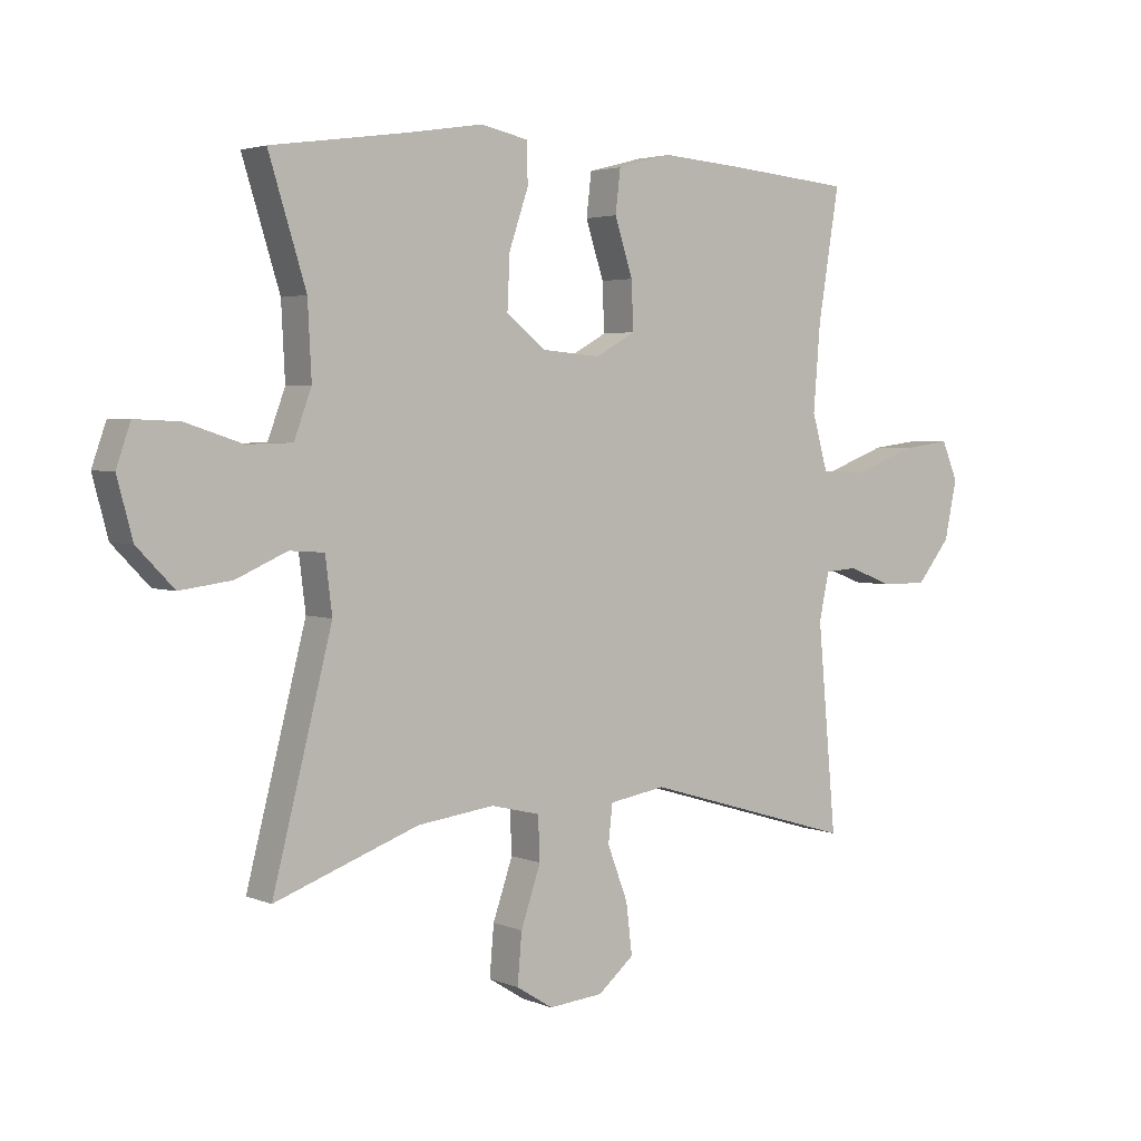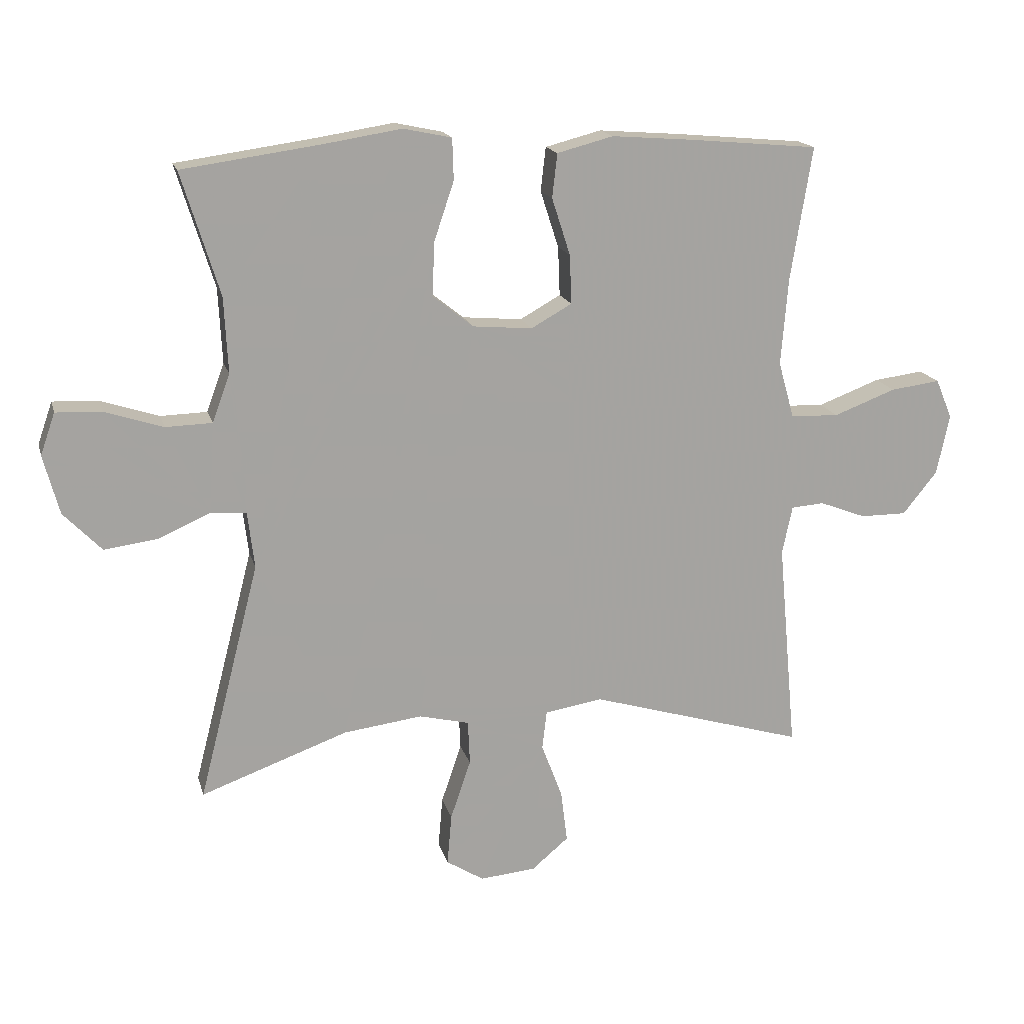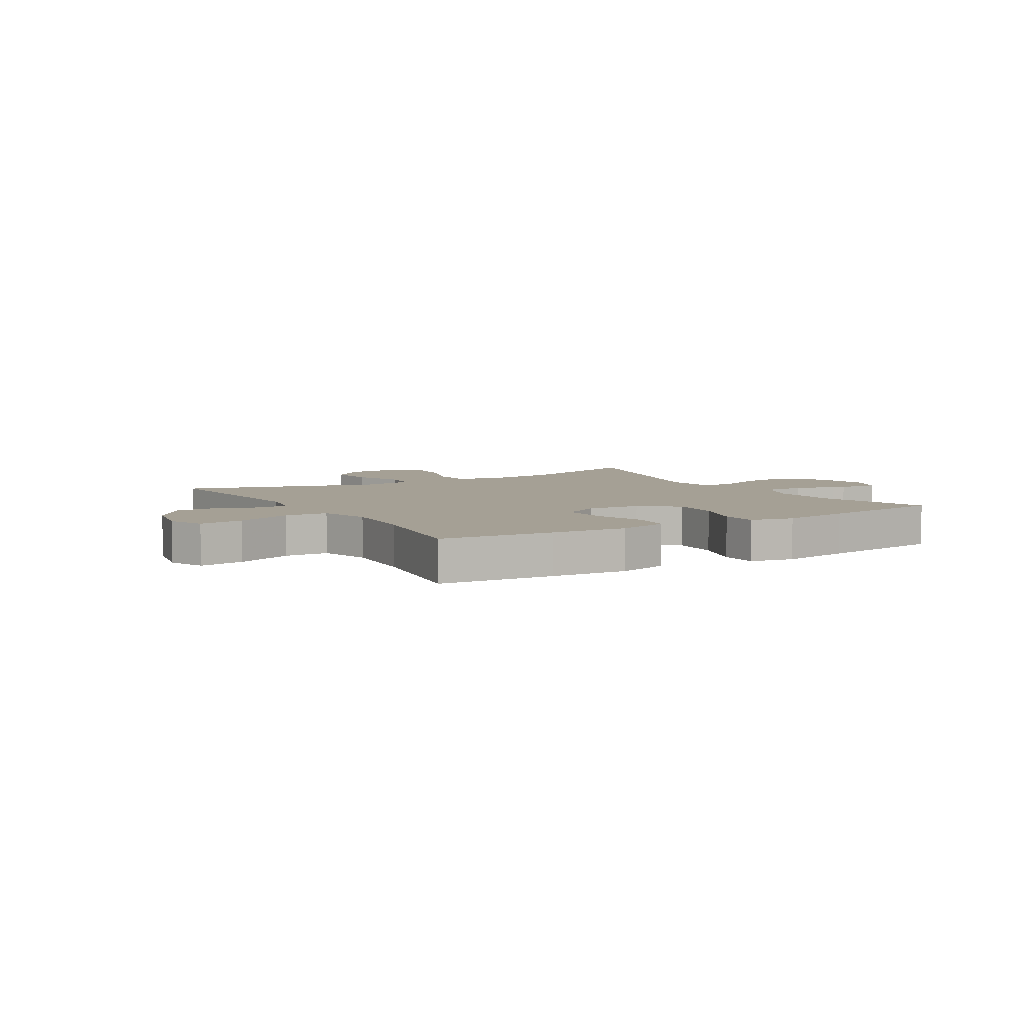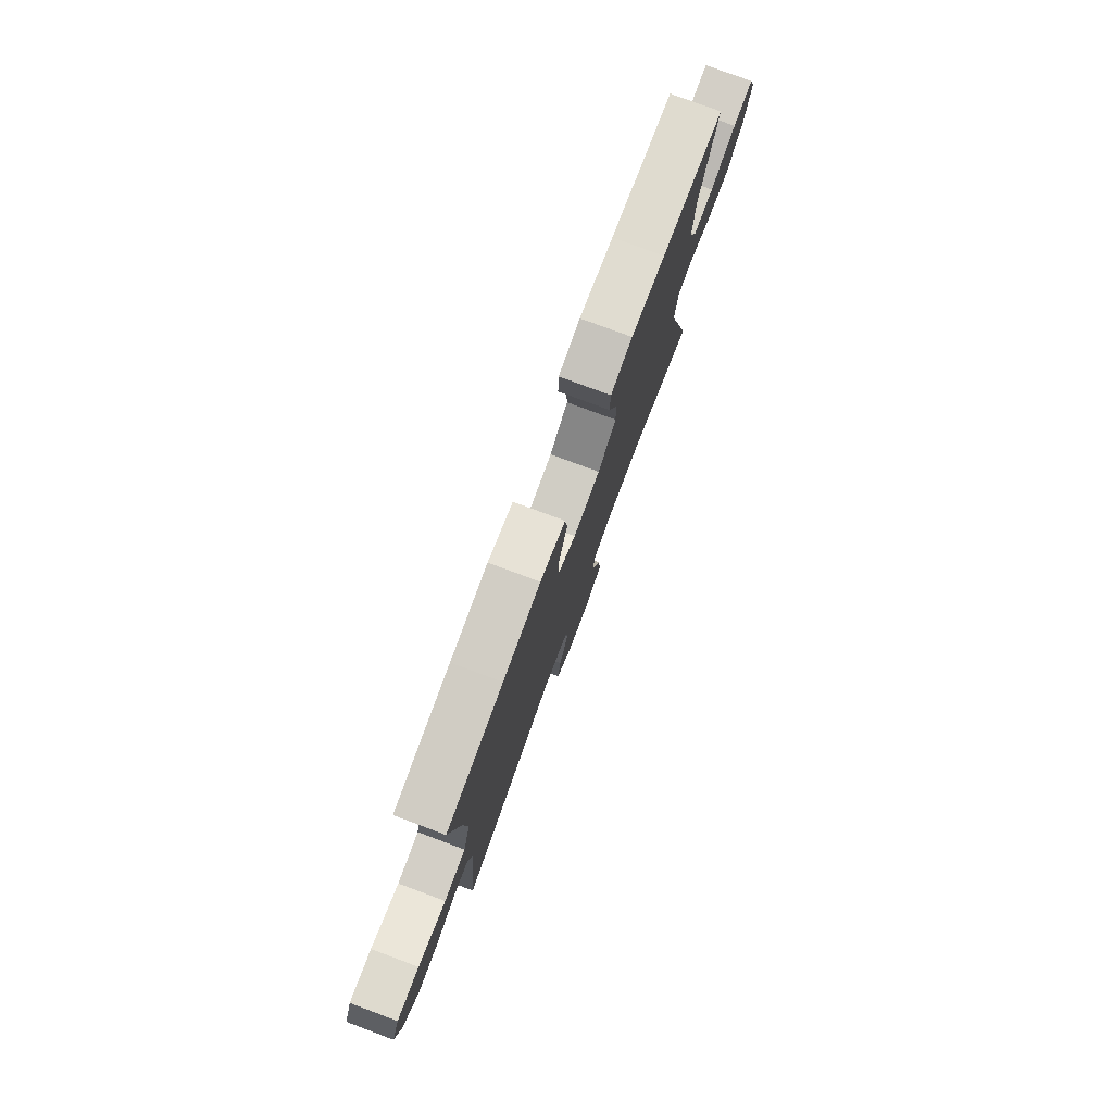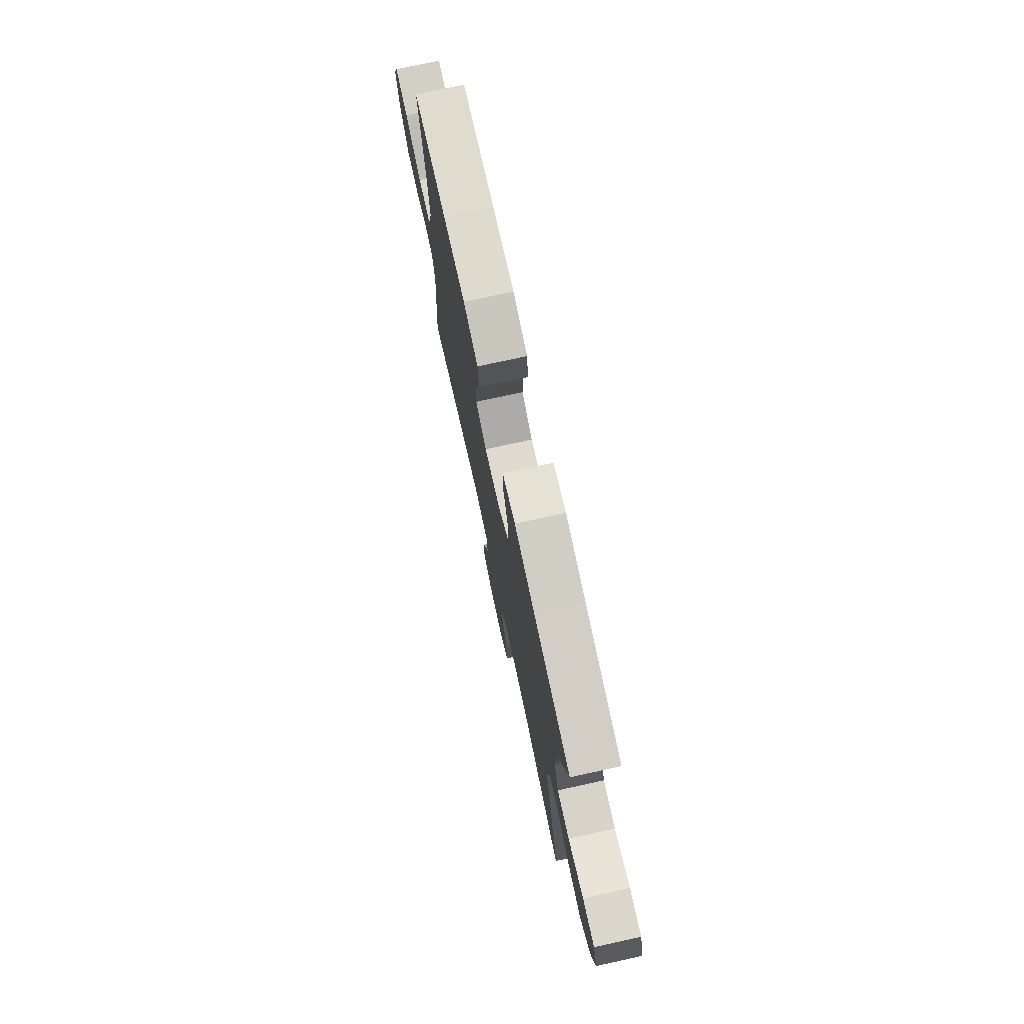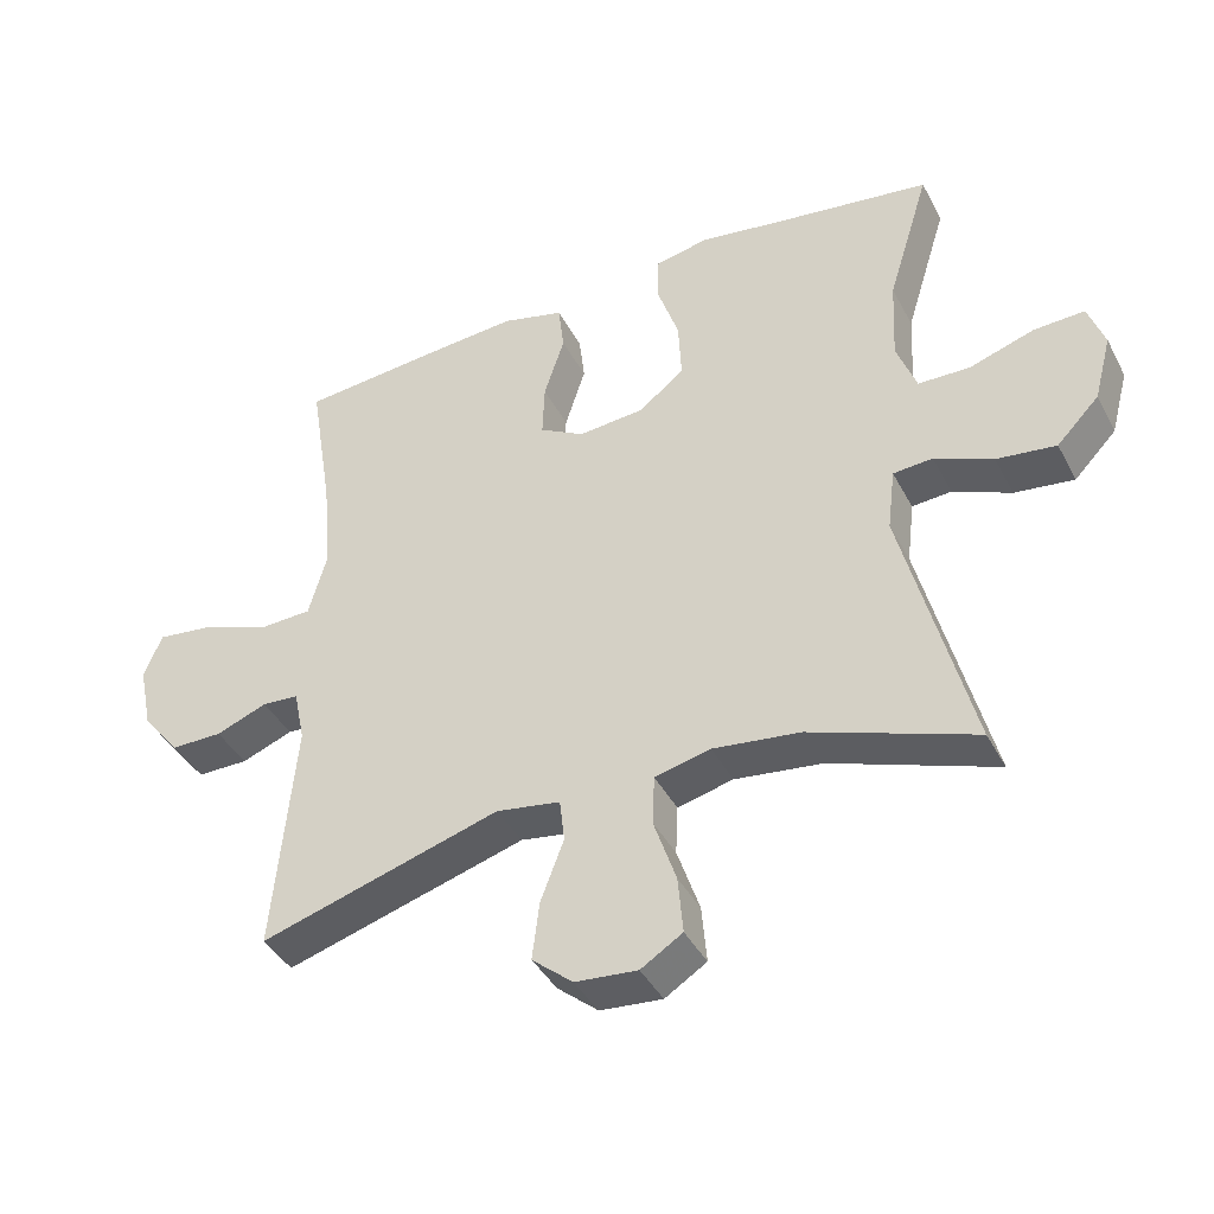
<metadata>
{"format":"obj","ext":"obj","renderer":"f3d","projection":"perspective","resolution":1024,"background":"white","views":[{"elev":3.3,"azim":143.7,"up":"+Z"},{"elev":16.8,"azim":166.0,"up":"+Z"},{"elev":5.9,"azim":-31.2,"up":"+Y"},{"elev":78.6,"azim":-69.6,"up":"+Z"},{"elev":75.2,"azim":77.7,"up":"+Z"},{"elev":-41.0,"azim":25.8,"up":"+Z"}]}
</metadata>
<code>
v 0.5 0.07 -0.5
v 0.268 0.07 -0.416
v 0.144 0.07 -0.4
v 0.065 0.07 -0.419
v 0.062 0.07 -0.489
v 0.094 0.07 -0.583
v 0.101 0.07 -0.664
v 0.042 0.07 -0.701
v -0.046 0.07 -0.693
v -0.104 0.07 -0.644
v -0.094 0.07 -0.562
v -0.061 0.07 -0.475
v -0.068 0.07 -0.414
v -0.159 0.07 -0.399
v -0.5 0.07 -0.5
v -0.47 0.07 -0.168
v -0.486 0.07 -0.092
v -0.538 0.07 -0.088
v -0.611 0.07 -0.116
v -0.684 0.07 -0.116
v -0.738 0.07 -0.049
v -0.758 0.07 0.046
v -0.732 0.07 0.108
v -0.654 0.07 0.098
v -0.556 0.07 0.061
v -0.48 0.07 0.064
v -0.455 0.07 0.153
v -0.466 0.07 0.29
v -0.5 0.07 0.5
v -0.301 0.07 0.518
v -0.169 0.07 0.528
v -0.081 0.07 0.505
v -0.073 0.07 0.436
v -0.102 0.07 0.346
v -0.105 0.07 0.269
v -0.041 0.07 0.233
v 0.053 0.07 0.241
v 0.117 0.07 0.292
v 0.113 0.07 0.377
v 0.082 0.07 0.469
v 0.084 0.07 0.534
v 0.16 0.07 0.55
v 0.28 0.07 0.531
v 0.5 0.07 0.5
v 0.44 0.07 0.307
v 0.434 0.07 0.188
v 0.462 0.07 0.112
v 0.535 0.07 0.11
v 0.627 0.07 0.14
v 0.699 0.07 0.143
v 0.722 0.07 0.077
v 0.697 0.07 -0.016
v 0.637 0.07 -0.078
v 0.553 0.07 -0.067
v 0.471 0.07 -0.031
v 0.415 0.07 -0.035
v 0.404 0.07 -0.124
v 0.5 0 -0.5
v 0.268 0 -0.416
v 0.144 0 -0.4
v 0.065 0 -0.419
v 0.062 0 -0.489
v 0.094 0 -0.583
v 0.101 0 -0.664
v 0.042 0 -0.701
v -0.046 0 -0.693
v -0.104 0 -0.644
v -0.094 0 -0.562
v -0.061 0 -0.475
v -0.068 0 -0.414
v -0.159 0 -0.399
v -0.5 0 -0.5
v -0.47 0 -0.168
v -0.486 0 -0.092
v -0.538 0 -0.088
v -0.611 0 -0.116
v -0.684 0 -0.116
v -0.738 0 -0.049
v -0.758 0 0.046
v -0.732 0 0.108
v -0.654 0 0.098
v -0.556 0 0.061
v -0.48 0 0.064
v -0.455 0 0.153
v -0.466 0 0.29
v -0.5 0 0.5
v -0.301 0 0.518
v -0.169 0 0.528
v -0.081 0 0.505
v -0.073 0 0.436
v -0.102 0 0.346
v -0.105 0 0.269
v -0.041 0 0.233
v 0.053 0 0.241
v 0.117 0 0.292
v 0.113 0 0.377
v 0.082 0 0.469
v 0.084 0 0.534
v 0.16 0 0.55
v 0.28 0 0.531
v 0.5 0 0.5
v 0.44 0 0.307
v 0.434 0 0.188
v 0.462 0 0.112
v 0.535 0 0.11
v 0.627 0 0.14
v 0.699 0 0.143
v 0.722 0 0.077
v 0.697 0 -0.016
v 0.637 0 -0.078
v 0.553 0 -0.067
v 0.471 0 -0.031
v 0.415 0 -0.035
v 0.404 0 -0.124
f 53 54 55
f 52 53 55
f 51 52 55
f 50 51 55
f 49 50 55
f 48 49 55
f 47 48 55 56
f 46 47 56
f 45 46 56 57
f 43 44 45
f 43 45 57
f 42 43 57
f 41 42 57
f 40 41 57
f 39 40 57
f 32 33 34
f 31 32 34
f 30 31 34
f 29 30 34
f 28 29 34
f 27 28 34 35
f 26 27 35 36
f 23 24 25
f 22 23 25
f 21 22 25
f 20 21 25
f 19 20 25
f 18 19 25
f 17 18 25 26
f 26 36 37
f 17 26 37
f 16 17 37
f 10 11 12
f 9 10 12
f 8 9 12
f 7 8 12
f 6 7 12
f 5 6 12
f 4 5 12 13
f 3 4 13 14
f 57 1 2
f 39 57 2
f 38 39 2
f 14 15 16 37
f 3 14 37 38
f 2 3 38
f 112 111 110
f 112 110 109
f 112 109 108
f 112 108 107
f 112 107 106
f 112 106 105
f 113 112 105 104
f 113 104 103
f 114 113 103 102
f 102 101 100
f 114 102 100
f 114 100 99
f 114 99 98
f 114 98 97
f 114 97 96
f 91 90 89
f 91 89 88
f 91 88 87
f 91 87 86
f 91 86 85
f 92 91 85 84
f 93 92 84 83
f 82 81 80
f 82 80 79
f 82 79 78
f 82 78 77
f 82 77 76
f 82 76 75
f 83 82 75 74
f 94 93 83
f 94 83 74
f 94 74 73
f 69 68 67
f 69 67 66
f 69 66 65
f 69 65 64
f 69 64 63
f 69 63 62
f 70 69 62 61
f 71 70 61 60
f 59 58 114
f 59 114 96
f 59 96 95
f 94 73 72 71
f 95 94 71 60
f 95 60 59
f 1 58 59 2
f 2 59 60 3
f 3 60 61 4
f 4 61 62 5
f 5 62 63 6
f 6 63 64 7
f 7 64 65 8
f 8 65 66 9
f 9 66 67 10
f 10 67 68 11
f 11 68 69 12
f 12 69 70 13
f 13 70 71 14
f 14 71 72 15
f 15 72 73 16
f 16 73 74 17
f 17 74 75 18
f 18 75 76 19
f 19 76 77 20
f 20 77 78 21
f 21 78 79 22
f 22 79 80 23
f 23 80 81 24
f 24 81 82 25
f 25 82 83 26
f 26 83 84 27
f 27 84 85 28
f 28 85 86 29
f 29 86 87 30
f 30 87 88 31
f 31 88 89 32
f 32 89 90 33
f 33 90 91 34
f 34 91 92 35
f 35 92 93 36
f 36 93 94 37
f 37 94 95 38
f 38 95 96 39
f 39 96 97 40
f 40 97 98 41
f 41 98 99 42
f 42 99 100 43
f 43 100 101 44
f 44 101 102 45
f 45 102 103 46
f 46 103 104 47
f 47 104 105 48
f 48 105 106 49
f 49 106 107 50
f 50 107 108 51
f 51 108 109 52
f 52 109 110 53
f 53 110 111 54
f 54 111 112 55
f 55 112 113 56
f 56 113 114 57
f 57 114 58 1

</code>
